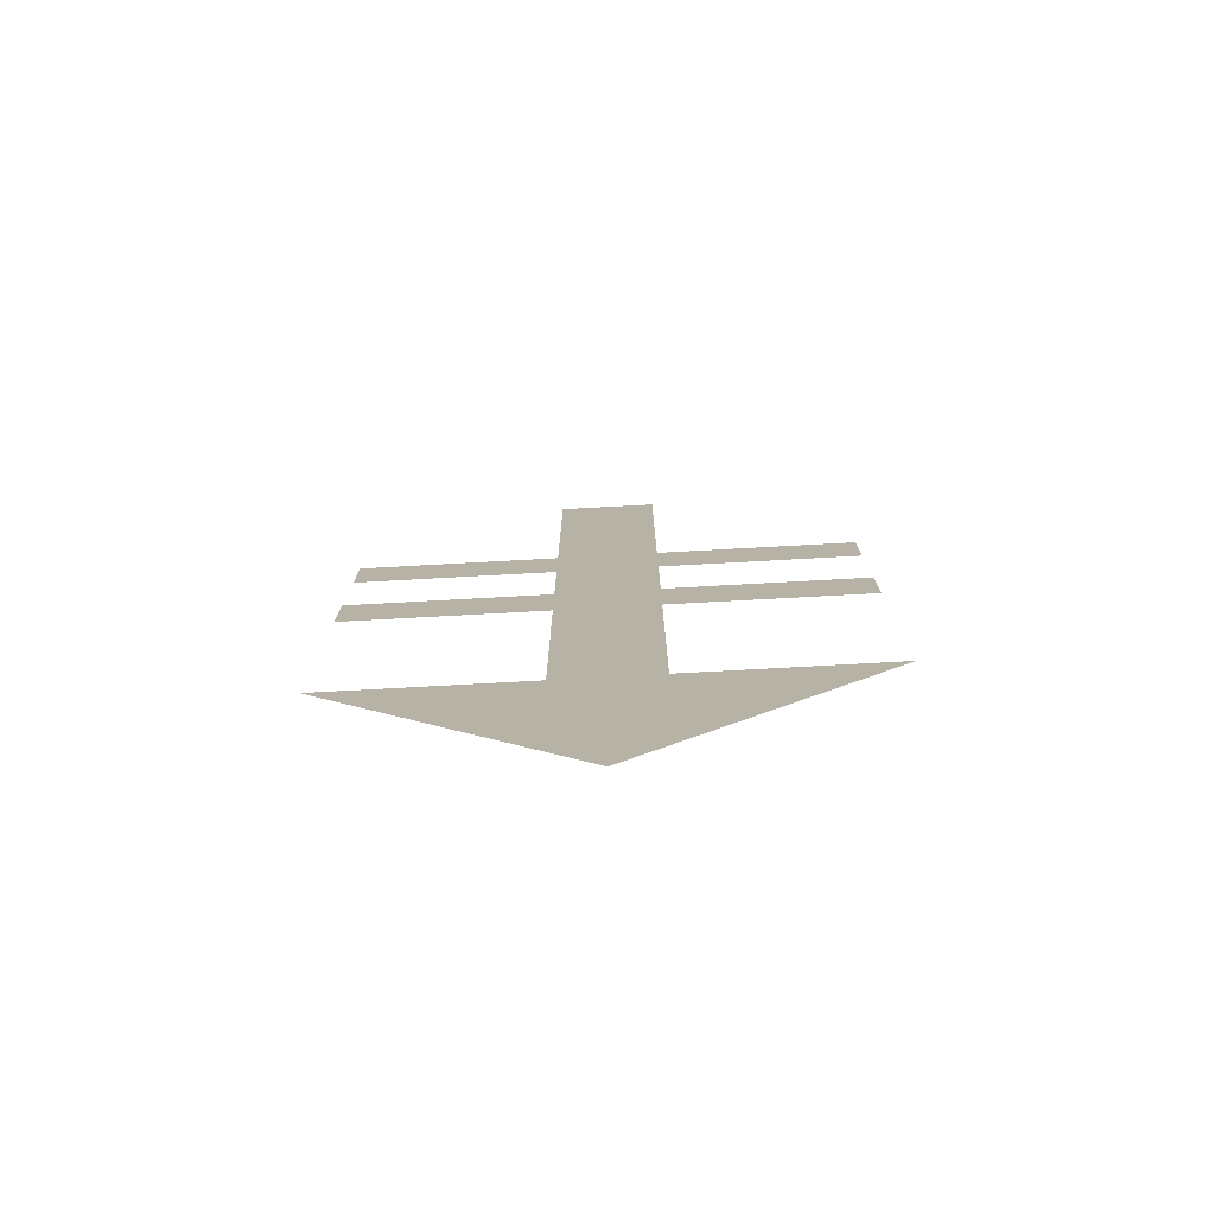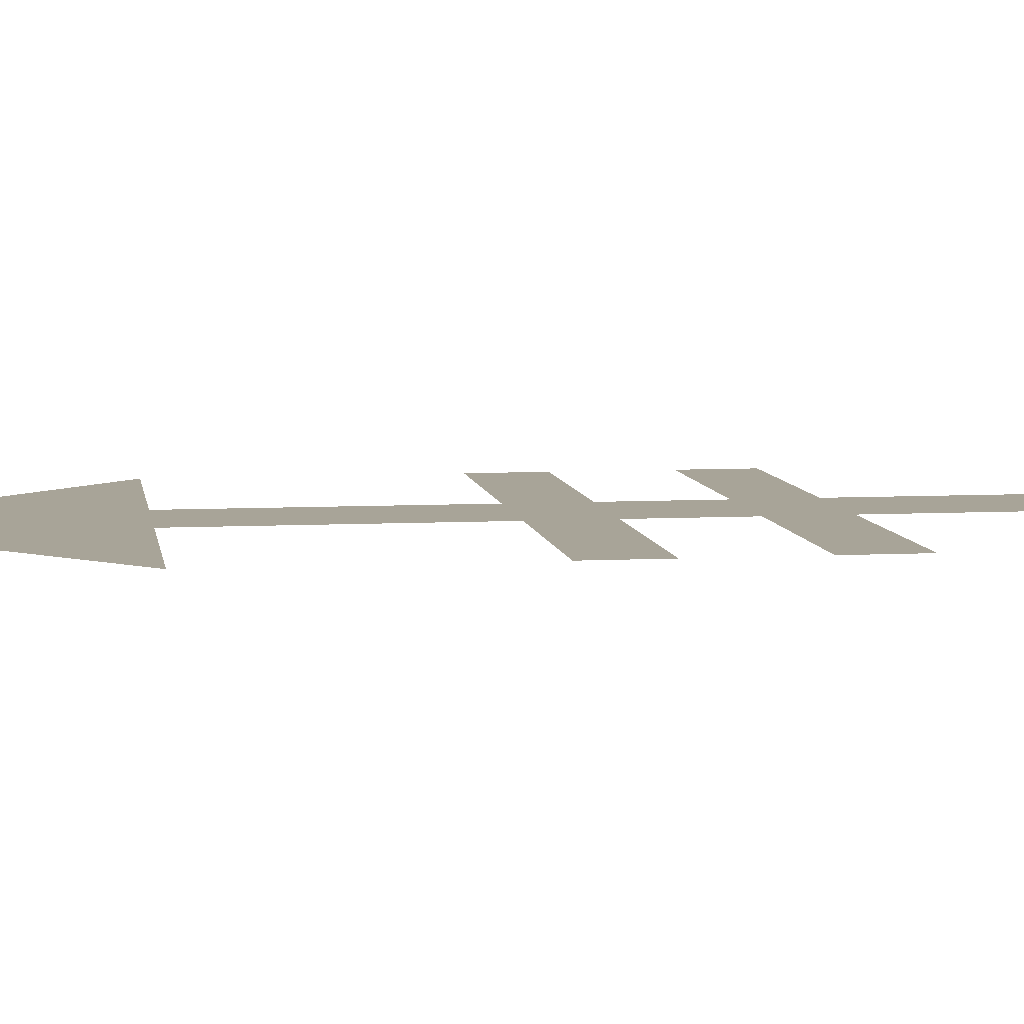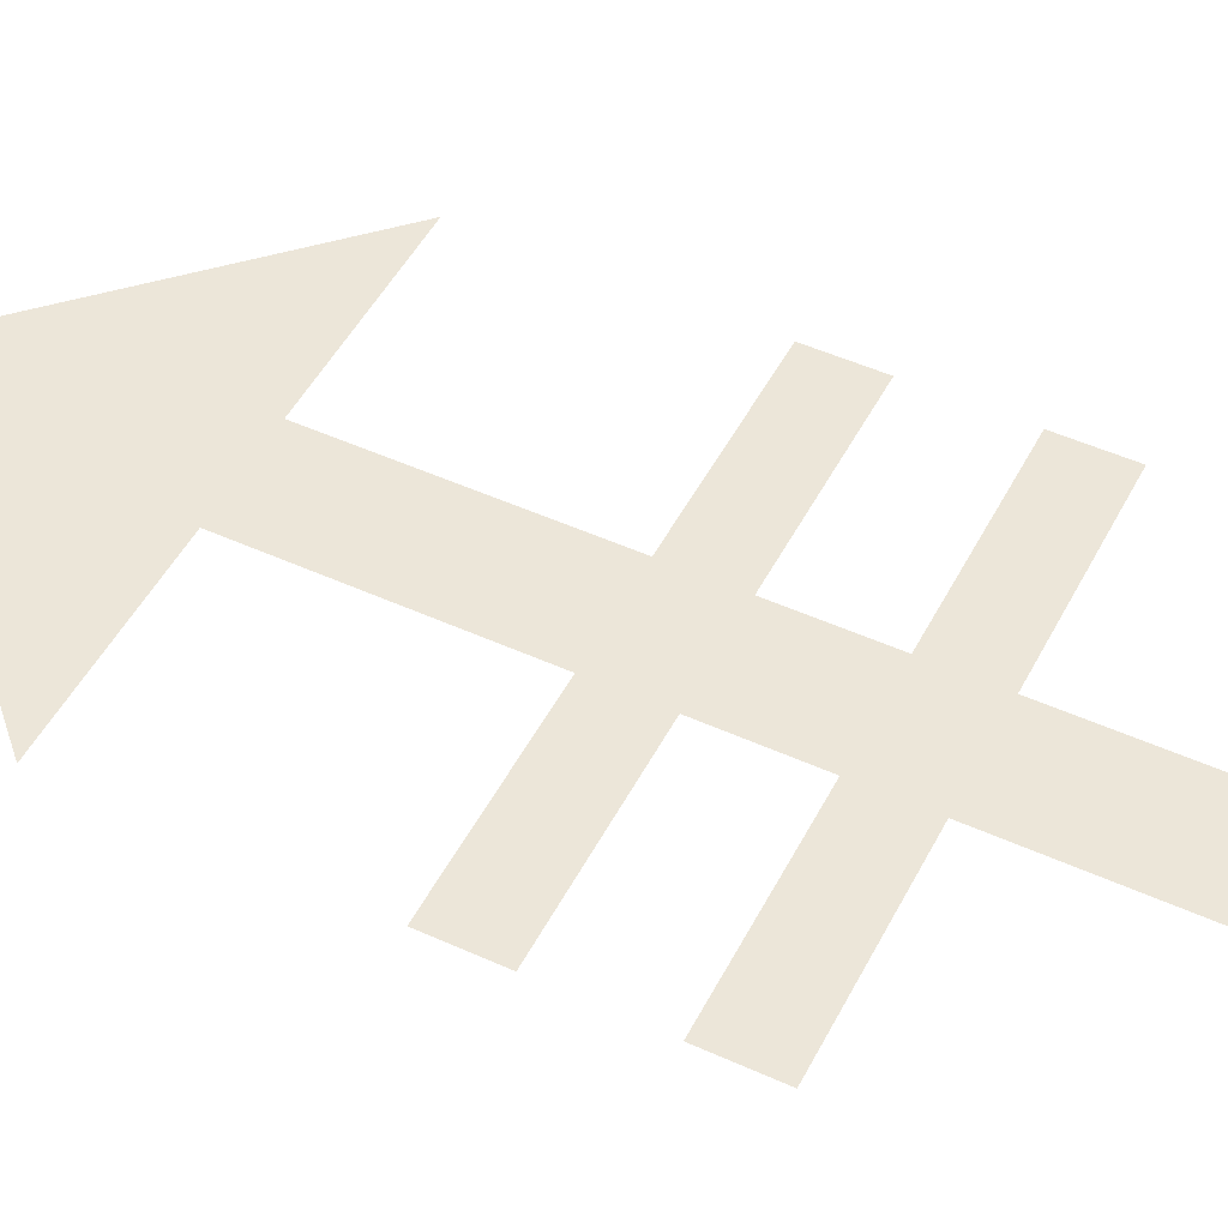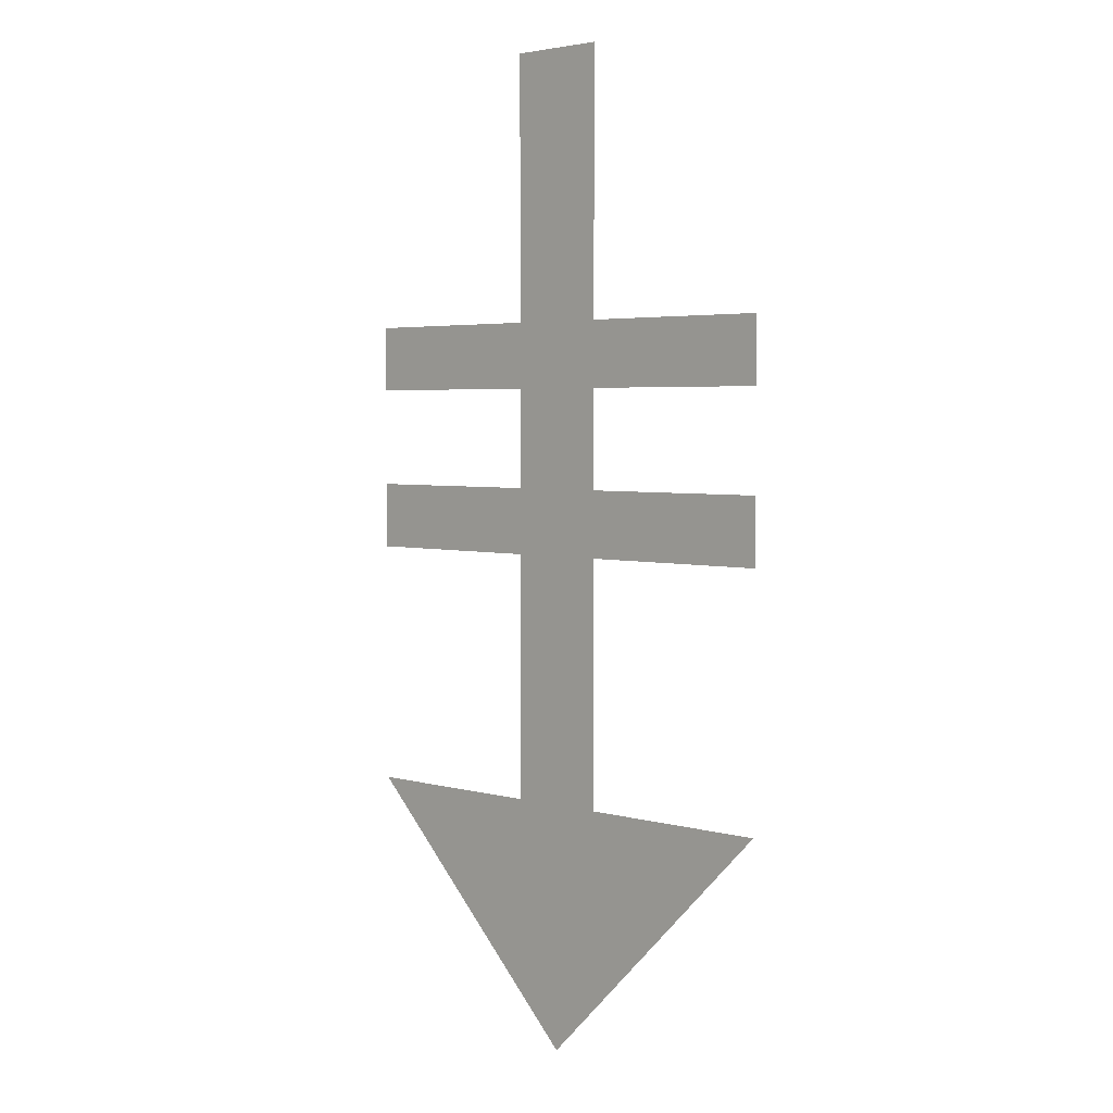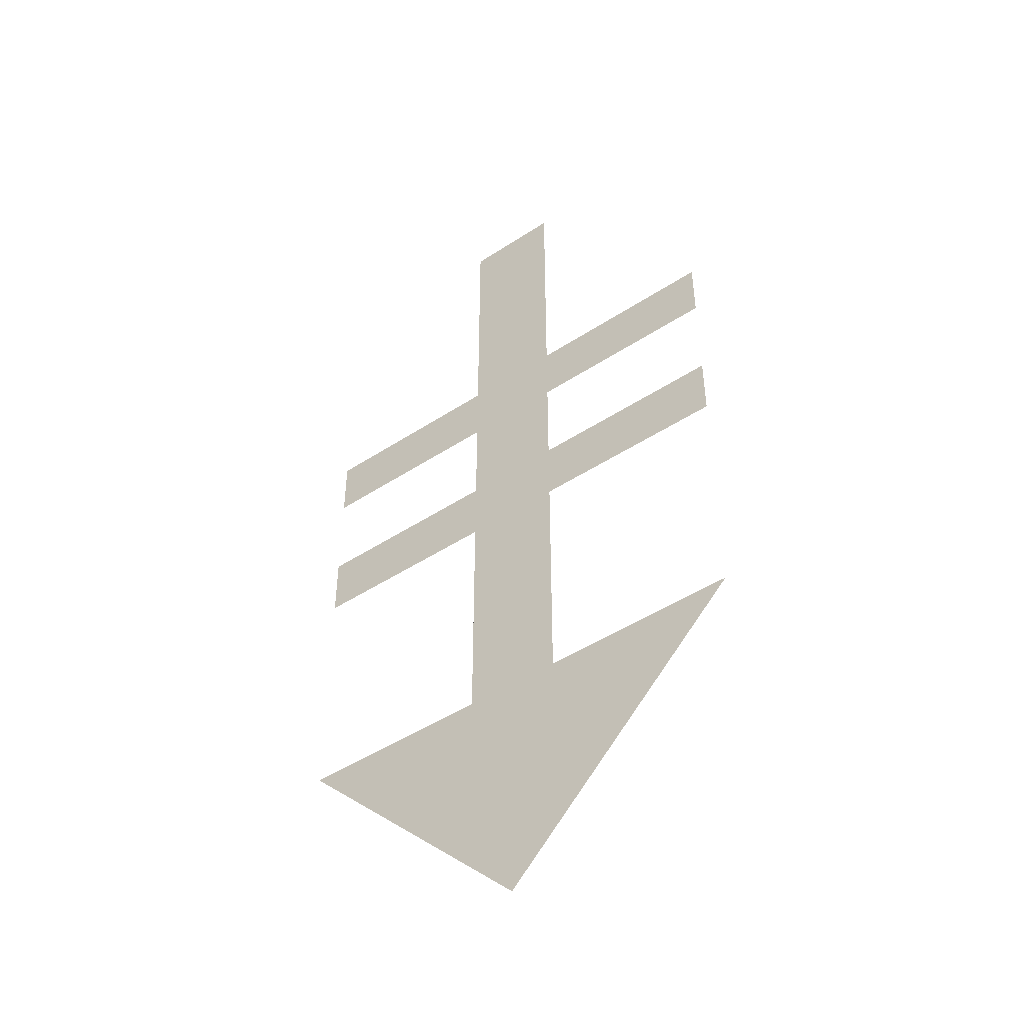
<metadata>
{"format":"obj","ext":"obj","renderer":"f3d","projection":"perspective","resolution":1024,"background":"white","views":[{"elev":-77.0,"azim":3.1,"up":"+Z"},{"elev":7.0,"azim":-98.6,"up":"+Y"},{"elev":49.3,"azim":-63.3,"up":"+Y"},{"elev":3.7,"azim":-136.7,"up":"+Z"},{"elev":-47.0,"azim":36.6,"up":"+Z"}]}
</metadata>
<code>
o instance_13/_0/ID744#ID744
v 0.2466 0.01128 -0.003196
v 0.249 0.01128 -0.004002
v 0.249 0.01128 -0.003196
v 0.2466 0.01128 -0.004002
v 0.2466 0.01128 -0.005218
v 0.249 0.01128 -0.006032
v 0.249 0.01128 -0.005218
v 0.2466 0.01128 -0.006032
v 0.249 0.01128 5e-05
v 0.2503 0.01128 -0.003196
v 0.2503 0.01128 5e-05
v 0.2503 0.01128 -0.004002
v 0.2503 0.01128 -0.005218
v 0.2503 0.01128 -0.006032
v 0.2503 0.01128 -0.009073
v 0.2496 0.01128 -0.01212
v 0.249 0.01128 -0.009073
v 0.2466 0.01128 -0.009074
v 0.2527 0.01128 -0.009074
v 0.2527 0.01128 -0.006032
v 0.2527 0.01128 -0.005218
v 0.2527 0.01128 -0.004002
v 0.2527 0.01128 -0.003196
v 0.2503 0.01128 -0.004002
v 0.2503 0.01128 -0.003196
v 0.2527 0.01128 -0.004002
v 0.2527 0.01128 -0.003196
v 0.2503 0.01128 -0.006032
v 0.2503 0.01128 -0.005218
v 0.2527 0.01128 -0.006032
v 0.2527 0.01128 -0.005218
v 0.2503 0.01128 -0.009073
v 0.2527 0.01128 -0.009074
v 0.2496 0.01128 -0.01212
v 0.249 0.01128 -0.006032
v 0.249 0.01128 -0.005218
v 0.249 0.01128 -0.009073
v 0.249 0.01128 -0.004002
v 0.249 0.01128 -0.003196
v 0.249 0.01128 5e-05
v 0.2466 0.01128 -0.009074
v 0.2503 0.01128 5e-05
v 0.2466 0.01128 -0.006032
v 0.2466 0.01128 -0.005218
v 0.2466 0.01128 -0.004002
v 0.2466 0.01128 -0.003196
f 1 2 3
f 2 1 4
f 5 6 7
f 6 5 8
f 9 10 11
f 10 9 12
f 12 9 13
f 13 9 14
f 14 9 15
f 15 9 16
f 16 9 17
f 16 17 18
f 17 9 3
f 17 3 2
f 17 2 7
f 17 7 6
f 16 19 15
f 13 20 21
f 20 13 14
f 10 22 23
f 22 10 12
f 24 25 26
f 27 26 25
f 28 29 30
f 31 30 29
f 32 33 34
f 35 36 37
f 36 38 37
f 38 39 37
f 39 40 37
f 41 37 34
f 37 40 34
f 34 40 32
f 32 40 28
f 28 40 29
f 29 40 24
f 24 40 25
f 42 25 40
f 43 44 35
f 36 35 44
f 45 46 38
f 39 38 46

</code>
